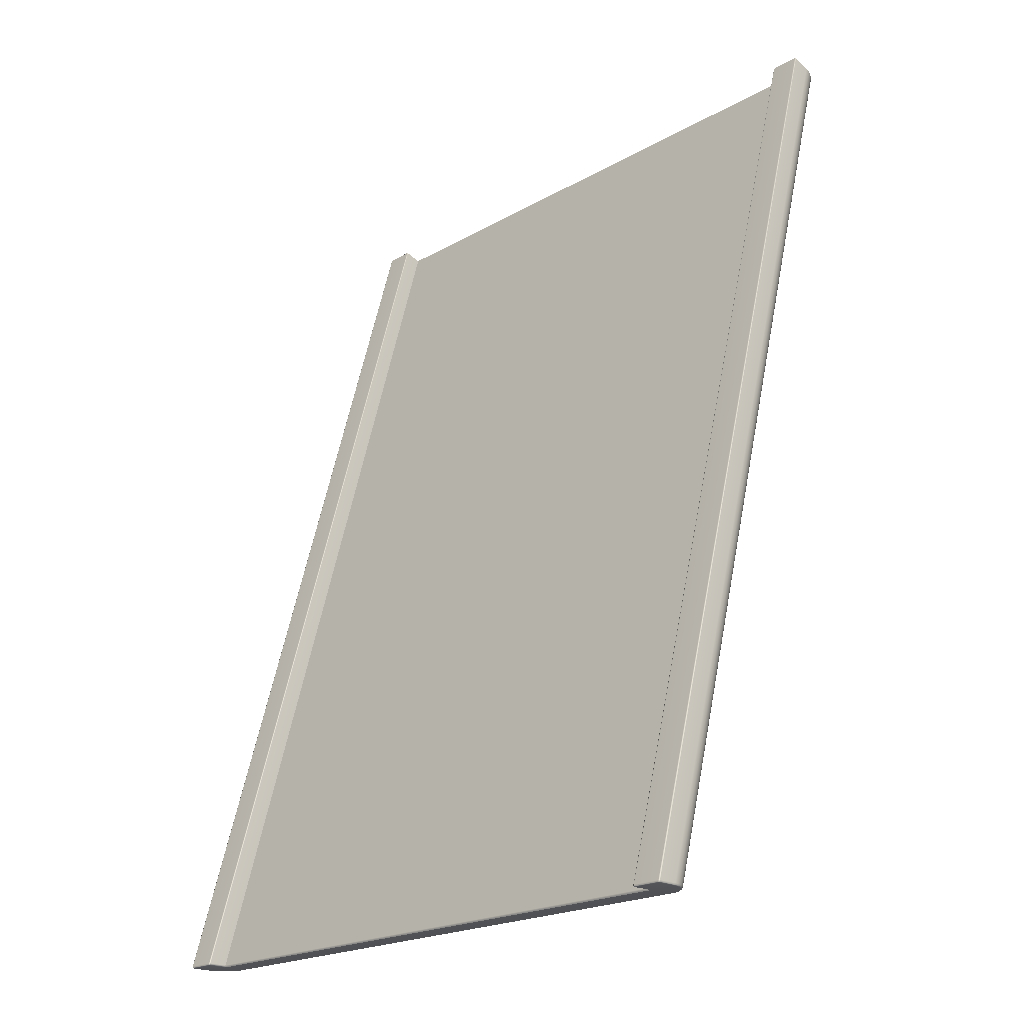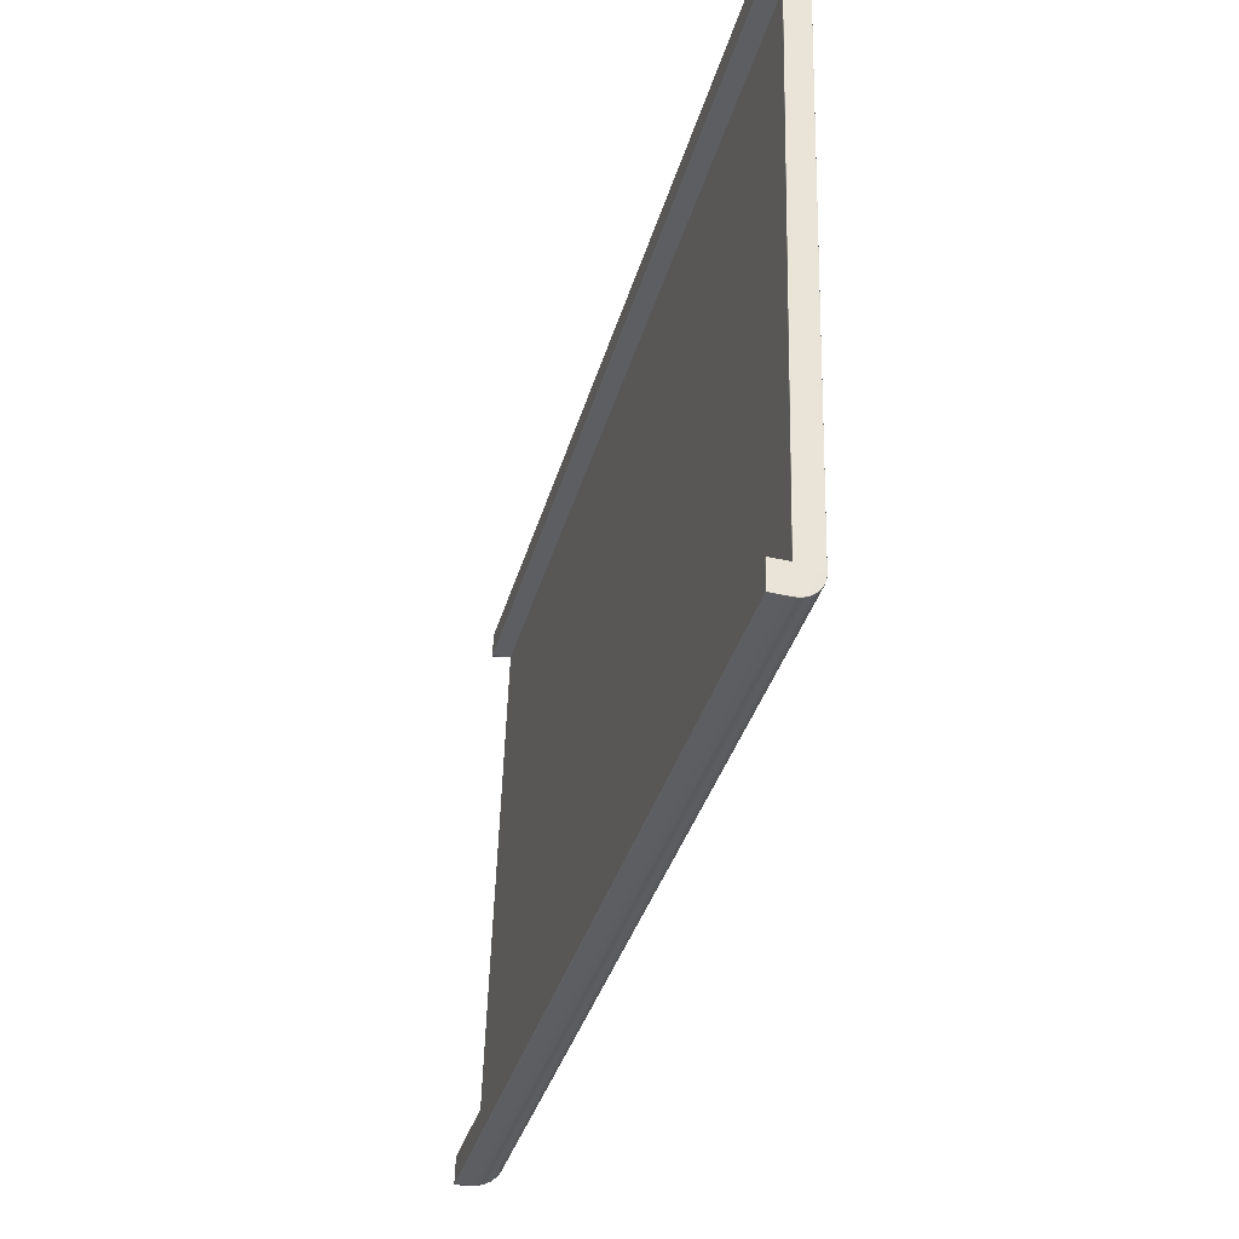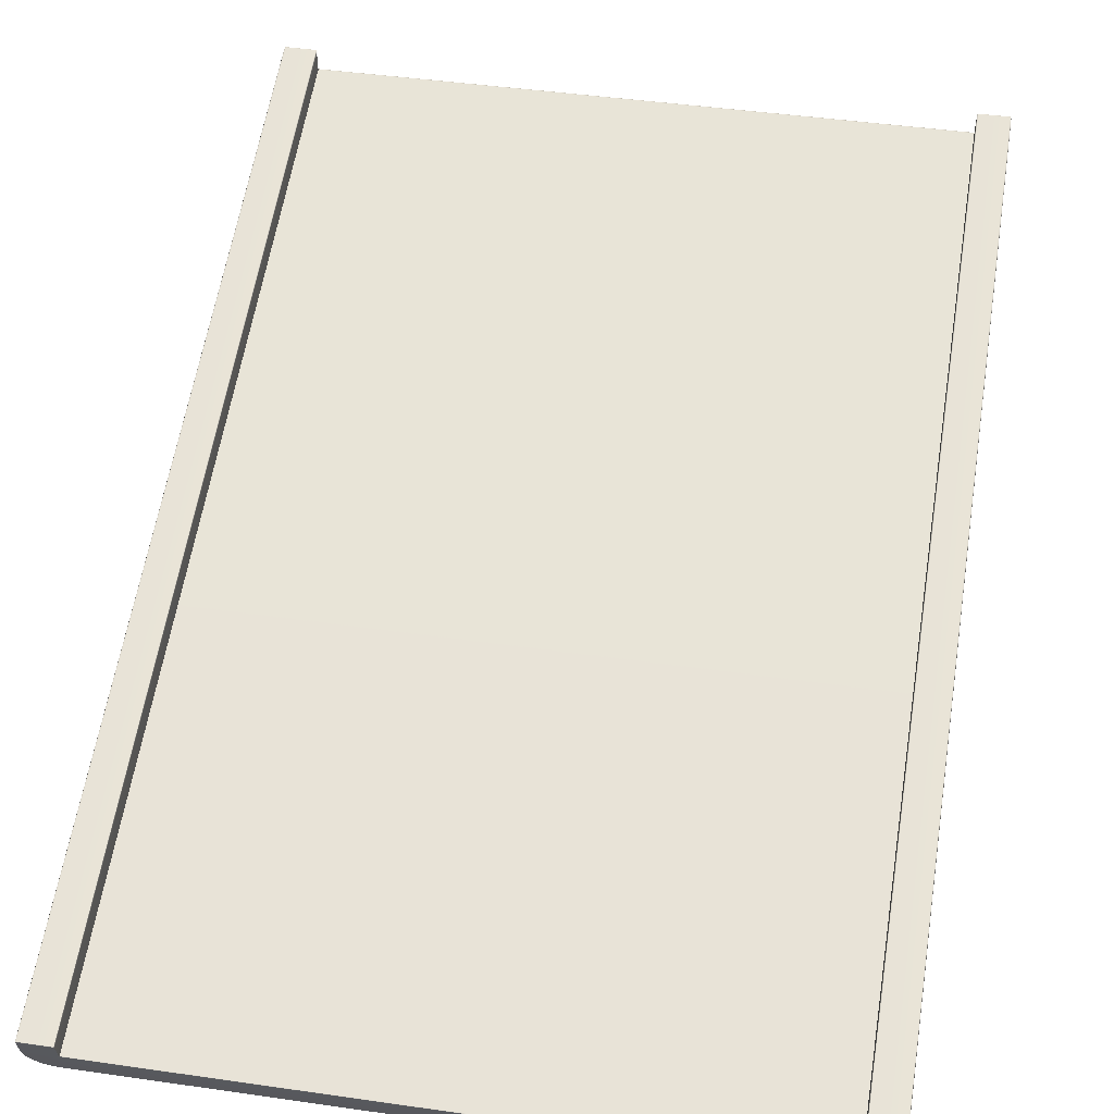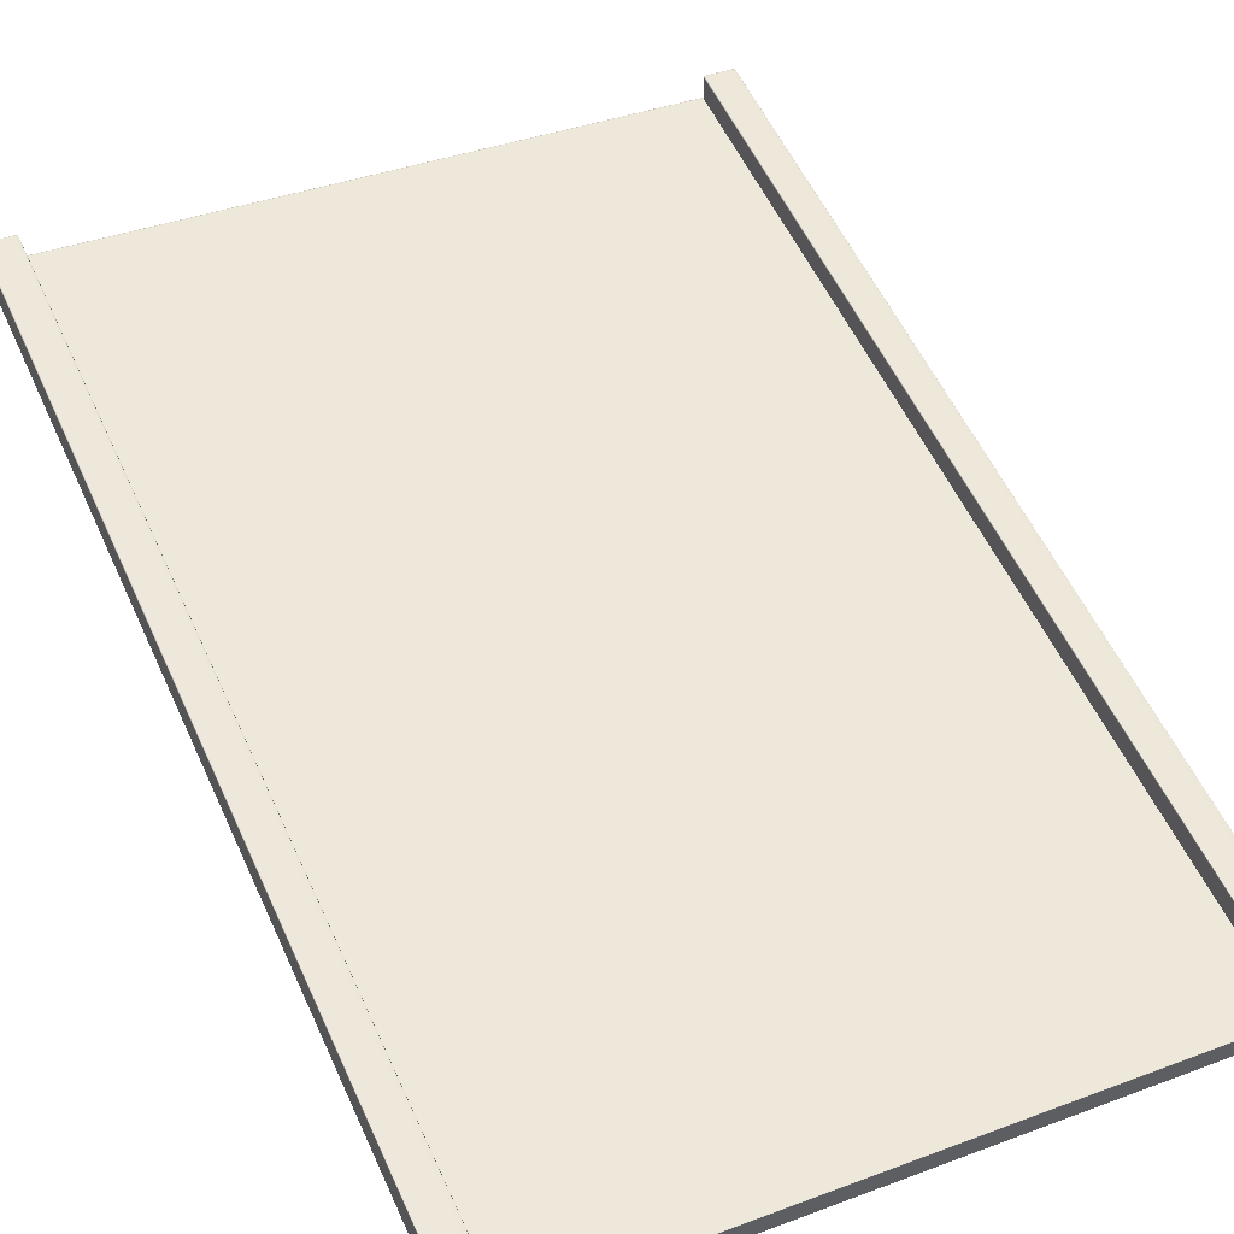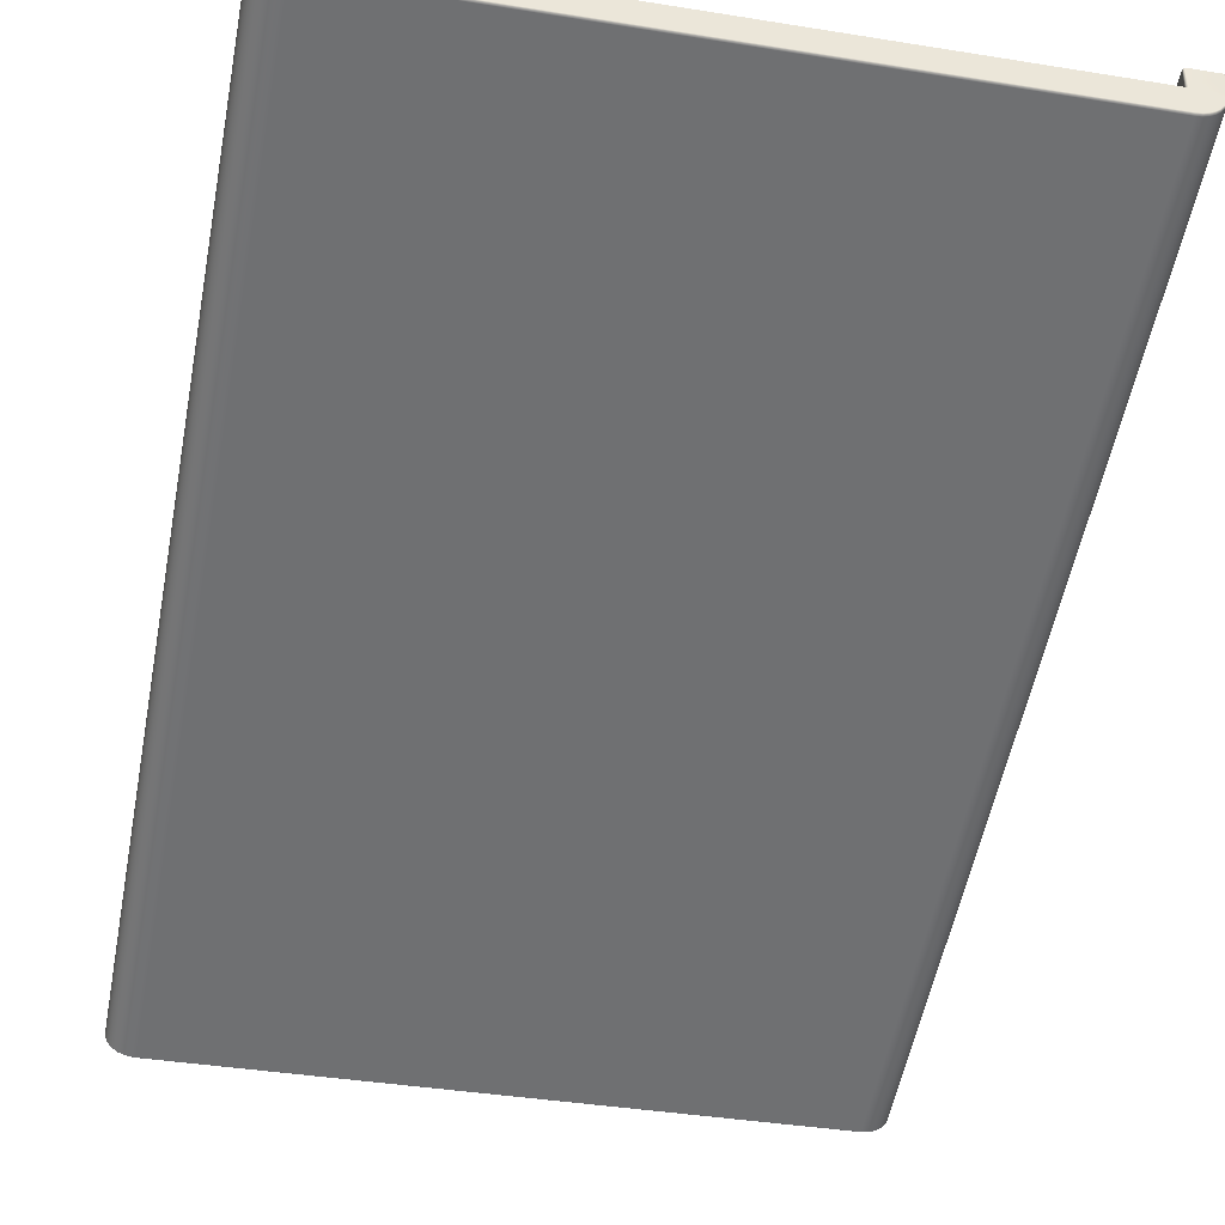
<metadata>
{"format":"obj","ext":"obj","renderer":"f3d","projection":"perspective","resolution":1024,"background":"white","views":[{"elev":-20.9,"azim":-134.5,"up":"+Z"},{"elev":52.6,"azim":-88.4,"up":"+Z"},{"elev":44.4,"azim":9.5,"up":"+Y"},{"elev":38.6,"azim":-25.2,"up":"+Y"},{"elev":-39.6,"azim":168.7,"up":"+Y"}]}
</metadata>
<code>
g S03_IceRamp_ModuleABase_MO
v -15.89 6.636 -23.4
v -15.85 6.644 -23.33
v -15.87 7.664 -23.33
v -15.89 7.681 -23.4
v -15.96 6.611 -23.45
v -15.88 7.708 -23.33
v -15.89 7.724 -23.38
v -15.93 7.693 -23.45
v -15.93 7.727 -23.41
v -15.93 7.724 -23.33
v -17.41 7.693 -23.45
v -17.41 7.727 -23.41
v -17.41 7.723 -23.33
v -17.45 7.705 -23.33
v -17.41 6.675 -23.45
v -17.38 6.41 -23.45
v -17.31 6.159 -23.45
v -17.45 7.683 -23.41
v -17.45 7.715 -23.4
v -17.47 7.661 -23.33
v -17.45 6.664 -23.41
v -17.47 6.641 -23.33
v -17.43 6.393 -23.41
v -17.44 6.367 -23.33
v -17.35 6.133 -23.41
v -17.36 6.104 -23.33
v -17.18 5.926 -23.45
v -17.22 5.893 -23.41
v -17.23 5.861 -23.33
v -17.02 5.723 -23.45
v -17.05 5.683 -23.41
v -17.06 5.648 -23.33
v -16.81 5.556 -23.45
v -16.84 5.51 -23.41
v -16.85 5.473 -23.33
v -16.58 5.432 -23.45
v -16.6 5.382 -23.41
v -16.6 5.344 -23.33
v -16.33 5.355 -23.45
v -16.34 5.304 -23.41
v -16.34 5.264 -23.33
v -16.05 5.329 -23.45
v 15.96 6.611 -23.45
v -16.05 5.277 -23.41
v -16.05 5.238 -23.33
v 16.05 5.329 -23.45
v 16.05 5.277 -23.41
v 16.05 5.238 -23.33
v 16.34 5.264 -23.33
v 16.34 5.304 -23.41
v 16.6 5.344 -23.33
v 16.33 5.355 -23.45
v 16.6 5.382 -23.41
v 16.85 5.473 -23.33
v 16.58 5.432 -23.45
v 16.81 5.556 -23.45
v 17.02 5.723 -23.45
v 16.84 5.51 -23.41
v 17.06 5.648 -23.33
v 17.05 5.683 -23.41
v 17.23 5.861 -23.33
v 17.22 5.893 -23.41
v 17.36 6.104 -23.33
v 17.18 5.926 -23.45
v 17.35 6.133 -23.41
v 17.44 6.367 -23.33
v 17.31 6.159 -23.45
v 17.43 6.393 -23.41
v 17.47 6.641 -23.33
v 17.38 6.41 -23.45
v 17.45 6.664 -23.41
v 17.47 7.661 -23.33
v 17.41 6.675 -23.45
v 17.45 7.683 -23.41
v 17.45 7.705 -23.33
v 17.41 7.693 -23.45
v 15.93 7.693 -23.45
v 15.89 6.636 -23.4
v 15.89 7.681 -23.4
v 15.85 6.644 -23.33
v 15.87 7.664 -23.33
v 15.93 7.727 -23.41
v 15.89 7.724 -23.38
v 15.88 7.708 -23.33
v 15.93 7.724 -23.33
v 17.41 7.727 -23.41
v 17.41 7.723 -23.33
v 17.45 7.715 -23.4
v 15.96 6.611 -23.45
v -15.89 6.636 -23.4
v -15.96 6.611 -23.45
v 15.89 6.636 -23.4
v 15.85 6.644 -23.33
v -15.85 6.644 -23.33
v -15.89 -5.839 25.87
v -15.93 -5.809 25.86
v -15.88 -5.825 25.85
v -15.93 -5.825 25.88
v -17.41 -5.809 25.86
v -17.41 -5.824 25.88
v -17.45 -5.825 25.85
v -17.45 -5.839 25.87
v -15.87 -5.864 25.84
v -15.85 6.644 -23.33
v -15.85 -6.782 25.59
v -15.87 7.664 -23.33
v -15.88 -5.825 25.85
v -15.88 7.708 -23.33
v -15.93 -5.809 25.86
v -15.88 -5.825 25.85
v -15.93 7.724 -23.33
v -17.41 -5.809 25.86
v -17.41 7.723 -23.33
v -17.45 -5.825 25.85
v -17.45 7.705 -23.33
v -17.47 -5.864 25.84
v -17.45 -5.825 25.85
v -17.47 7.661 -23.33
v -17.47 -6.782 25.59
v -17.47 6.641 -23.33
v -17.44 -7.031 25.52
v -17.44 6.367 -23.33
v -17.36 -7.272 25.45
v -17.36 6.104 -23.33
v -17.23 -7.493 25.39
v -17.23 5.861 -23.33
v -17.06 -7.688 25.34
v -17.06 5.648 -23.33
v -16.85 -7.848 25.3
v -16.85 5.473 -23.33
v -16.6 -7.966 25.26
v -16.6 5.344 -23.33
v -16.34 -8.039 25.24
v -16.34 5.264 -23.33
v -16.05 -8.064 25.24
v -16.05 5.238 -23.33
v 16.05 -8.064 25.24
v 16.05 5.238 -23.33
v 16.34 -8.039 25.24
v 16.34 5.264 -23.33
v 16.6 -7.966 25.26
v 16.6 5.344 -23.33
v 16.85 -7.848 25.3
v 16.85 5.473 -23.33
v 17.06 -7.688 25.34
v 17.06 5.648 -23.33
v 17.23 -7.493 25.39
v 17.23 5.861 -23.33
v 17.36 -7.272 25.45
v 17.36 6.104 -23.33
v 17.44 -7.031 25.52
v 17.44 6.367 -23.33
v 17.47 -6.782 25.59
v 17.47 6.641 -23.33
v 17.47 -5.864 25.84
v 17.47 7.661 -23.33
v 17.45 -5.825 25.85
v 17.45 7.705 -23.33
v 17.41 -5.809 25.86
v 17.45 -5.825 25.85
v 17.41 7.723 -23.33
v 15.93 -5.809 25.86
v 15.93 7.724 -23.33
v 15.88 -5.825 25.85
v 15.88 7.708 -23.33
v 15.87 -5.864 25.84
v 15.88 -5.825 25.85
v 15.87 7.664 -23.33
v 15.85 -6.782 25.59
v 15.85 6.644 -23.33
v 15.85 6.644 -23.33
v 15.85 -6.782 25.59
v -15.85 -6.782 25.59
v -15.85 6.644 -23.33
v -15.87 -5.864 25.84
v -15.85 -6.782 25.59
v -15.86 -6.797 25.61
v -15.88 -5.872 25.86
v -15.88 -5.825 25.85
v -15.89 -5.839 25.87
v -15.88 -5.872 25.86
v -15.86 -6.797 25.61
v -15.88 -6.823 25.61
v -15.9 -5.88 25.87
v -15.89 -5.839 25.87
v -15.91 -5.859 25.88
v -15.93 -5.825 25.88
v -15.93 -5.85 25.88
v -17.41 -5.824 25.88
v -17.4 -5.85 25.88
v -17.45 -5.839 25.87
v -17.43 -5.859 25.88
v -17.46 -5.872 25.86
v -17.44 -5.88 25.87
v -17.46 -6.788 25.61
v -17.44 -6.789 25.62
v -17.43 -7.035 25.54
v -17.41 -7.033 25.55
v -17.36 -7.274 25.48
v -17.33 -7.267 25.49
v -17.21 -7.484 25.43
v -17.23 -7.494 25.42
v -17.05 -7.687 25.36
v -17.04 -7.673 25.38
v -16.84 -7.846 25.32
v -16.83 -7.829 25.34
v -16.6 -7.964 25.29
v -16.59 -7.945 25.3
v -16.34 -8.036 25.27
v -16.33 -8.016 25.28
v -16.05 -8.061 25.26
v -16.05 -8.041 25.28
v 15.88 -6.823 25.61
v -15.86 -6.797 25.61
v 15.86 -6.797 25.61
v 16.05 -8.041 25.28
v 16.05 -8.061 25.26
v 16.34 -8.036 25.27
v 16.33 -8.016 25.28
v 16.6 -7.964 25.29
v 16.59 -7.945 25.3
v 16.84 -7.846 25.32
v 16.83 -7.829 25.34
v 17.04 -7.673 25.38
v 17.05 -7.687 25.36
v 17.23 -7.494 25.42
v 17.21 -7.484 25.43
v 17.36 -7.274 25.48
v 17.33 -7.267 25.49
v 17.43 -7.035 25.54
v 17.41 -7.033 25.55
v 17.46 -6.788 25.61
v 17.44 -6.789 25.62
v 17.46 -5.872 25.86
v 17.44 -5.88 25.87
v 17.45 -5.839 25.87
v 15.9 -5.88 25.87
v 15.86 -6.797 25.61
v 15.88 -5.872 25.86
v 17.43 -5.859 25.88
v 17.41 -5.824 25.88
v 15.91 -5.859 25.88
v 15.89 -5.839 25.87
v 17.4 -5.85 25.88
v 15.93 -5.825 25.88
v 15.93 -5.85 25.88
v -17.47 -5.864 25.84
v -17.45 -5.825 25.85
v -17.45 -5.839 25.87
v -17.46 -5.872 25.86
v -17.47 -6.782 25.59
v -17.46 -6.788 25.61
v -17.44 -7.031 25.52
v -17.43 -7.035 25.54
v -17.36 -7.272 25.45
v -17.36 -7.274 25.48
v -17.23 -7.493 25.39
v -17.23 -7.494 25.42
v -17.06 -7.688 25.34
v -17.05 -7.687 25.36
v -16.85 -7.848 25.3
v -16.84 -7.846 25.32
v -16.6 -7.966 25.26
v -16.6 -7.964 25.29
v -16.34 -8.039 25.24
v -16.34 -8.036 25.27
v -16.05 -8.064 25.24
v -16.05 -8.061 25.26
v 16.05 -8.064 25.24
v 16.05 -8.061 25.26
v 16.34 -8.039 25.24
v 16.34 -8.036 25.27
v 16.6 -7.966 25.26
v 16.6 -7.964 25.29
v 16.85 -7.848 25.3
v 16.84 -7.846 25.32
v 17.06 -7.688 25.34
v 17.05 -7.687 25.36
v 17.23 -7.493 25.39
v 17.23 -7.494 25.42
v 17.36 -7.272 25.45
v 17.36 -7.274 25.48
v 17.44 -7.031 25.52
v 17.43 -7.035 25.54
v 17.47 -6.782 25.59
v 17.46 -6.788 25.61
v 17.47 -5.864 25.84
v 17.46 -5.872 25.86
v 17.45 -5.825 25.85
v 17.45 -5.839 25.87
v -15.85 -6.782 25.59
v 15.85 -6.782 25.59
v 15.86 -6.797 25.61
v -15.86 -6.797 25.61
v 15.87 -5.864 25.84
v 15.88 -5.825 25.85
v 15.89 -5.839 25.87
v 15.88 -5.872 25.86
v 15.85 -6.782 25.59
v 15.86 -6.797 25.61
v 15.88 -5.825 25.85
v 15.93 -5.825 25.88
v 15.89 -5.839 25.87
v 15.93 -5.809 25.86
v 17.41 -5.824 25.88
v 17.41 -5.809 25.86
v 17.45 -5.839 25.87
v 17.45 -5.825 25.85
g S03_IceRamp_ModuleABase_MO_0
f 3 2 1
f 4 3 1
f 4 1 5
f 6 3 4
f 7 6 4
f 7 4 8
f 8 4 5
f 6 7 9
f 9 7 8
f 10 6 9
f 11 8 5
f 8 11 9
f 9 12 10
f 11 12 9
f 12 13 10
f 13 12 14
f 5 15 11
f 15 5 16
f 5 17 16
f 12 11 18
f 11 15 18
f 12 19 14
f 19 12 18
f 19 18 14
f 18 20 14
f 15 21 18
f 18 21 20
f 15 16 21
f 21 22 20
f 16 23 21
f 21 23 22
f 16 17 23
f 23 24 22
f 23 25 24
f 17 25 23
f 25 26 24
f 17 27 25
f 17 5 27
f 25 28 26
f 27 28 25
f 28 29 26
f 27 30 28
f 5 30 27
f 28 31 29
f 30 31 28
f 31 32 29
f 30 33 31
f 30 5 33
f 31 34 32
f 33 34 31
f 34 35 32
f 33 36 34
f 5 36 33
f 34 37 35
f 36 37 34
f 37 38 35
f 36 5 39
f 36 39 37
f 37 40 38
f 39 40 37
f 40 41 38
f 5 42 39
f 39 42 40
f 5 43 42
f 40 44 41
f 42 44 40
f 44 45 41
f 42 46 44
f 43 46 42
f 44 47 45
f 46 47 44
f 47 48 45
f 48 47 49
f 47 50 49
f 47 46 50
f 49 50 51
f 46 43 52
f 46 52 50
f 50 53 51
f 50 52 53
f 51 53 54
f 43 55 52
f 52 55 53
f 55 43 56
f 43 57 56
f 53 58 54
f 53 55 58
f 55 56 58
f 54 58 59
f 58 56 60
f 58 60 59
f 56 57 60
f 59 60 61
f 60 62 61
f 60 57 62
f 61 62 63
f 57 64 62
f 57 43 64
f 62 65 63
f 62 64 65
f 63 65 66
f 64 67 65
f 43 67 64
f 65 68 66
f 65 67 68
f 66 68 69
f 67 70 68
f 67 43 70
f 68 71 69
f 68 70 71
f 69 71 72
f 70 73 71
f 43 73 70
f 71 74 72
f 71 73 74
f 72 74 75
f 73 43 76
f 73 76 74
f 43 77 76
f 43 78 77
f 78 79 77
f 78 80 79
f 80 81 79
f 76 77 82
f 77 79 82
f 79 81 83
f 79 83 82
f 81 84 83
f 83 84 85
f 82 83 85
f 86 76 82
f 86 82 85
f 76 86 74
f 87 86 85
f 86 87 75
f 74 88 75
f 88 86 75
f 86 88 74
f 91 90 89
f 90 92 89
f 93 92 90
f 94 93 90
f 97 96 95
f 96 98 95
f 96 99 98
f 99 100 98
f 99 101 100
f 101 102 100
f 105 104 103
f 104 106 103
f 103 106 107
f 106 108 107
f 110 108 109
f 108 111 109
f 109 111 112
f 111 113 112
f 112 113 114
f 113 115 114
f 117 115 116
f 115 118 116
f 116 118 119
f 118 120 119
f 119 120 121
f 120 122 121
f 121 122 123
f 122 124 123
f 123 124 125
f 124 126 125
f 125 126 127
f 126 128 127
f 127 128 129
f 128 130 129
f 129 130 131
f 130 132 131
f 131 132 133
f 132 134 133
f 133 134 135
f 134 136 135
f 135 136 137
f 136 138 137
f 137 138 139
f 138 140 139
f 139 140 141
f 140 142 141
f 141 142 143
f 142 144 143
f 143 144 145
f 144 146 145
f 145 146 147
f 146 148 147
f 147 148 149
f 148 150 149
f 149 150 151
f 150 152 151
f 151 152 153
f 152 154 153
f 153 154 155
f 154 156 155
f 155 156 157
f 156 158 157
f 160 158 159
f 158 161 159
f 159 161 162
f 161 163 162
f 162 163 164
f 163 165 164
f 167 165 166
f 165 168 166
f 166 168 169
f 168 170 169
f 173 172 171
f 174 173 171
f 177 176 175
f 178 177 175
f 175 179 178
f 179 180 178
f 183 182 181
f 184 183 181
f 181 185 184
f 185 186 184
f 185 187 186
f 187 188 186
f 187 189 188
f 189 190 188
f 189 191 190
f 188 190 192
f 191 192 190
f 186 188 192
f 192 191 193
f 186 192 194
f 194 192 193
f 184 186 194
f 193 195 194
f 184 194 196
f 195 196 194
f 183 184 196
f 195 197 196
f 183 196 198
f 197 198 196
f 197 199 198
f 183 198 200
f 199 200 198
f 183 200 201
f 199 202 200
f 202 201 200
f 202 203 201
f 203 204 201
f 183 201 204
f 203 205 204
f 205 206 204
f 183 204 206
f 205 207 206
f 207 208 206
f 183 206 208
f 207 209 208
f 209 210 208
f 183 208 210
f 210 209 211
f 183 210 212
f 212 210 211
f 213 183 212
f 183 213 214
f 213 215 214
f 216 212 211
f 216 213 212
f 217 216 211
f 217 218 216
f 218 219 216
f 216 219 213
f 219 218 220
f 219 221 213
f 221 219 220
f 221 220 222
f 221 223 213
f 223 221 222
f 223 224 213
f 223 222 225
f 224 223 225
f 224 225 226
f 227 224 226
f 224 227 213
f 227 226 228
f 229 227 228
f 227 229 213
f 229 228 230
f 231 229 230
f 229 231 213
f 231 230 232
f 233 231 232
f 231 233 213
f 233 232 234
f 235 233 234
f 233 235 213
f 234 236 235
f 235 237 213
f 238 213 237
f 239 238 237
f 236 240 235
f 235 240 237
f 240 236 241
f 237 242 239
f 240 242 237
f 242 243 239
f 244 240 241
f 240 244 242
f 244 241 245
f 246 245 243
f 242 246 243
f 244 246 242
f 246 244 245
f 249 248 247
f 250 249 247
f 247 251 250
f 251 252 250
f 251 253 252
f 253 254 252
f 253 255 254
f 255 256 254
f 255 257 256
f 257 258 256
f 257 259 258
f 259 260 258
f 259 261 260
f 261 262 260
f 261 263 262
f 263 264 262
f 263 265 264
f 265 266 264
f 266 265 267
f 268 266 267
f 268 267 269
f 270 268 269
f 269 271 270
f 271 272 270
f 272 271 273
f 274 272 273
f 274 273 275
f 276 274 275
f 276 275 277
f 278 276 277
f 278 277 279
f 280 278 279
f 280 279 281
f 282 280 281
f 282 281 283
f 284 282 283
f 284 283 285
f 286 284 285
f 286 285 287
f 288 286 287
f 287 289 288
f 289 290 288
f 293 292 291
f 294 293 291
f 297 296 295
f 298 297 295
f 295 299 298
f 299 300 298
f 303 302 301
f 302 304 301
f 302 305 304
f 305 306 304
f 305 307 306
f 307 308 306

</code>
